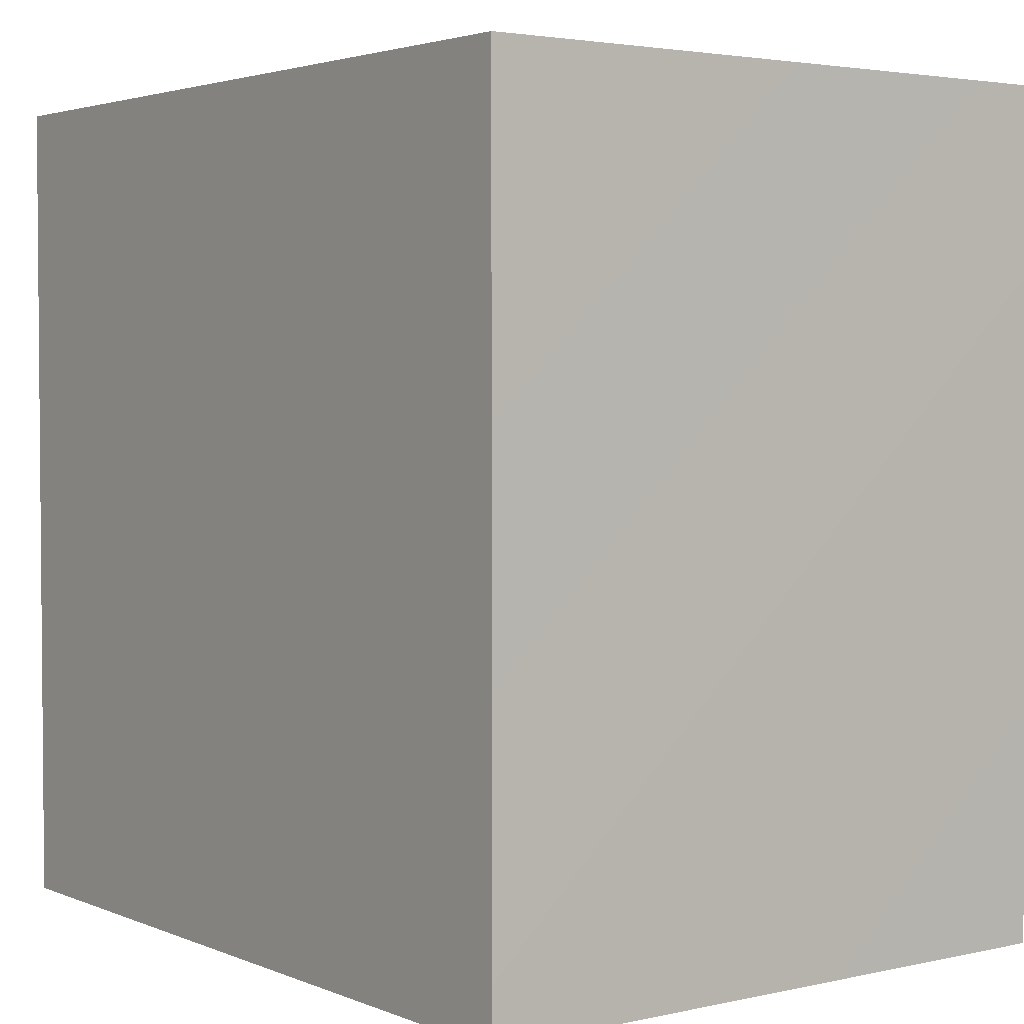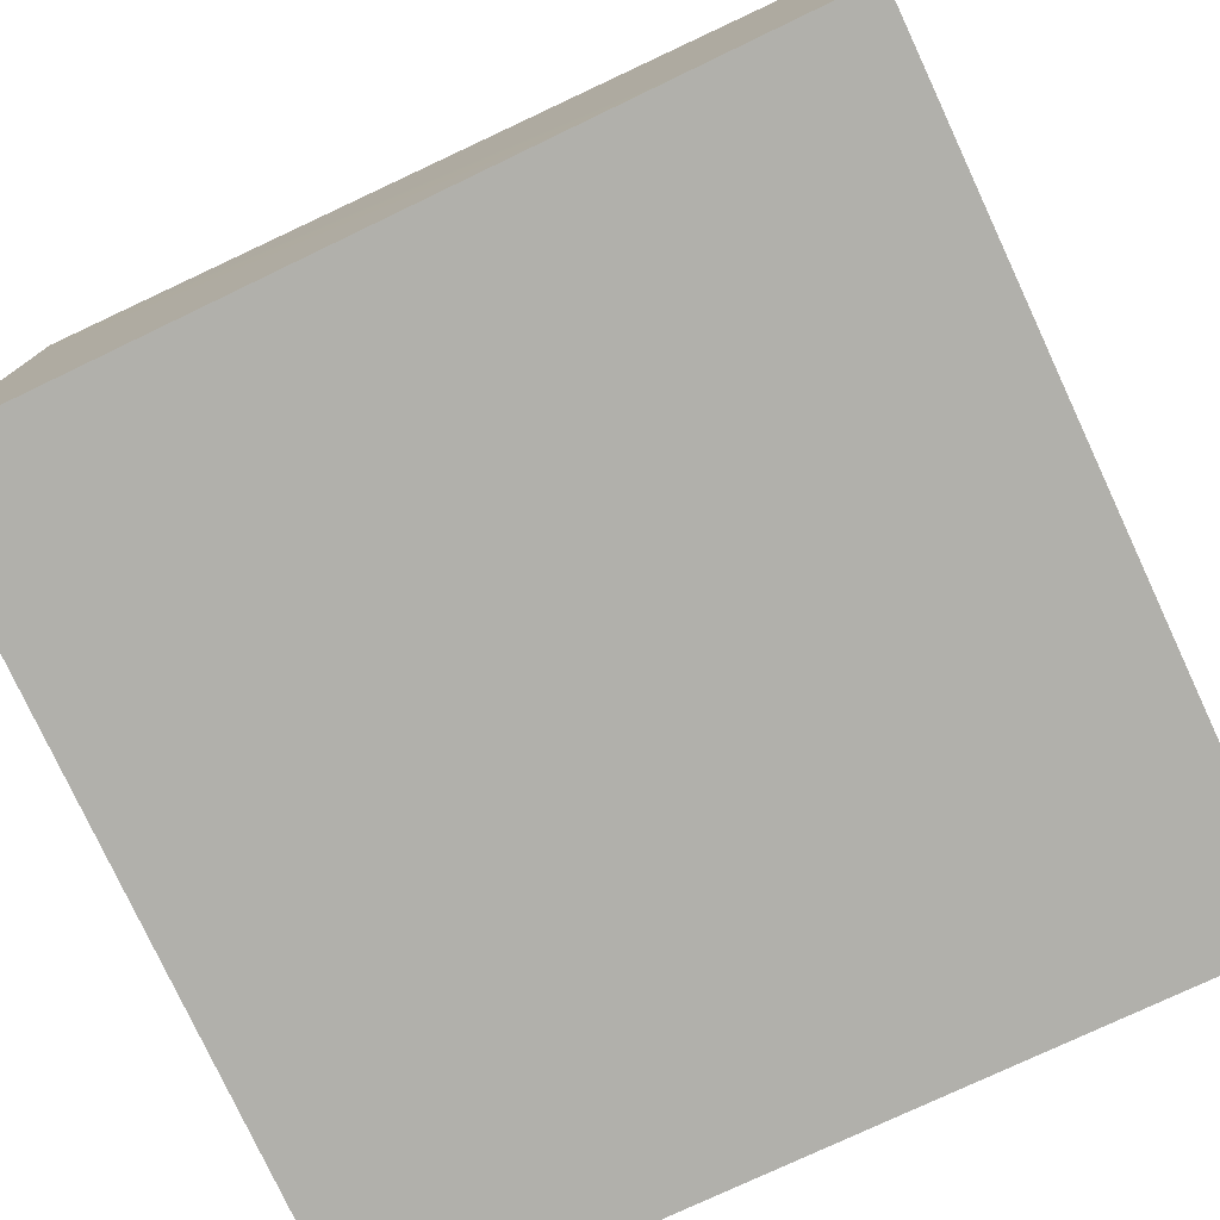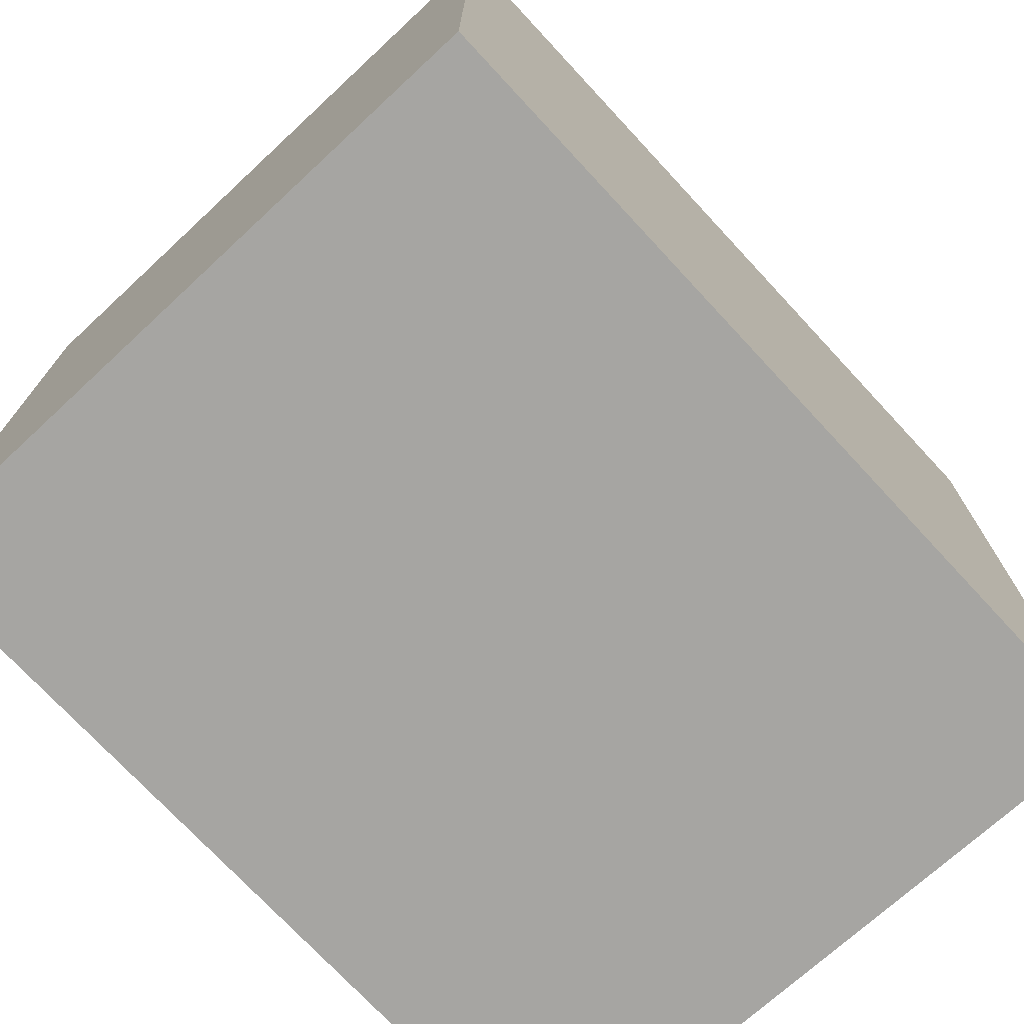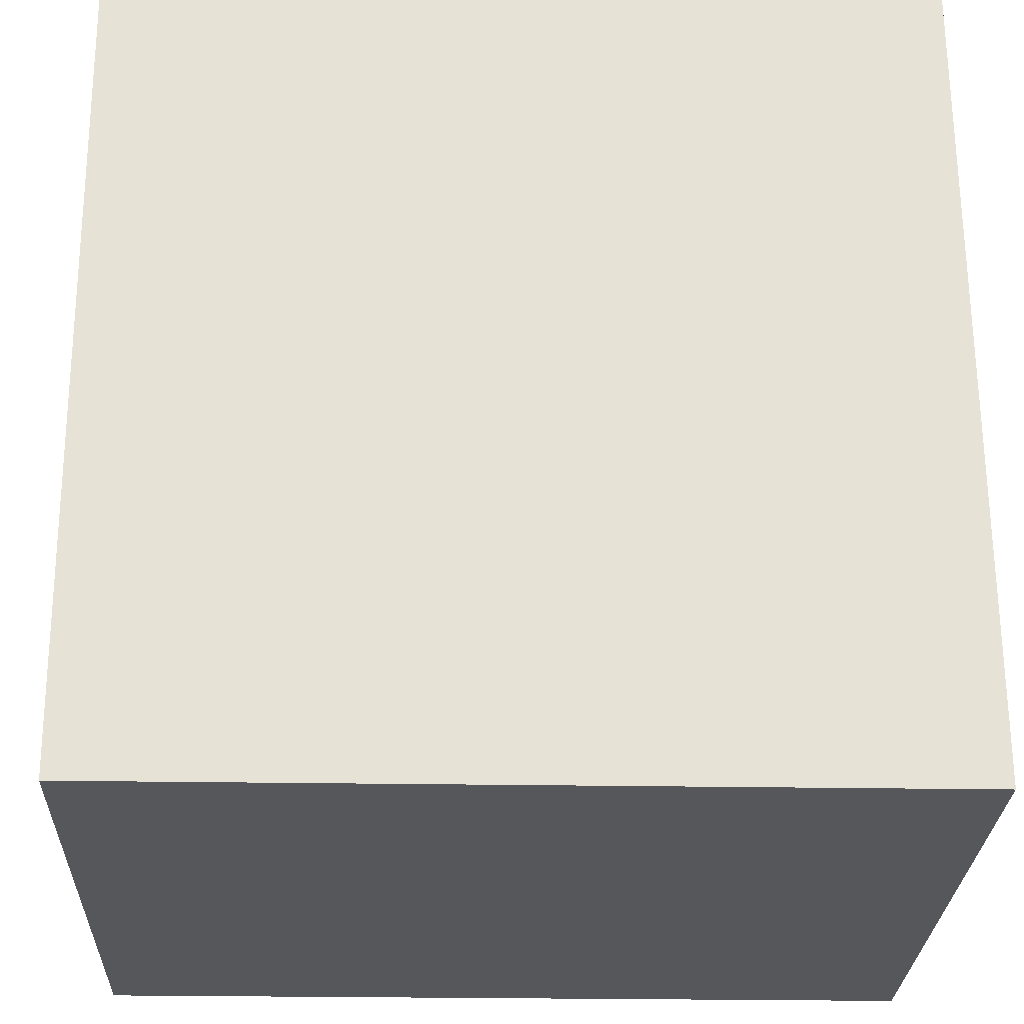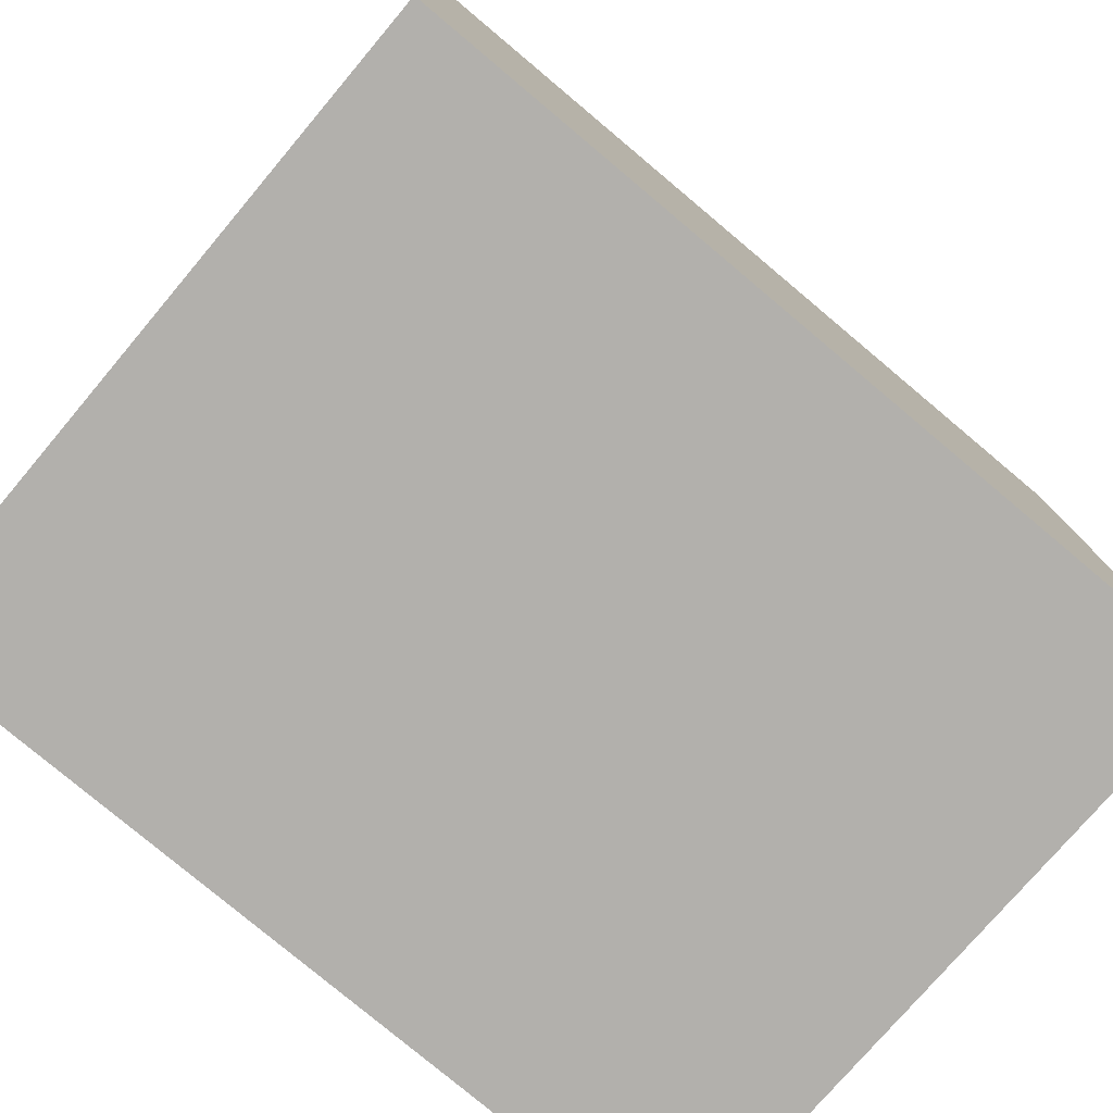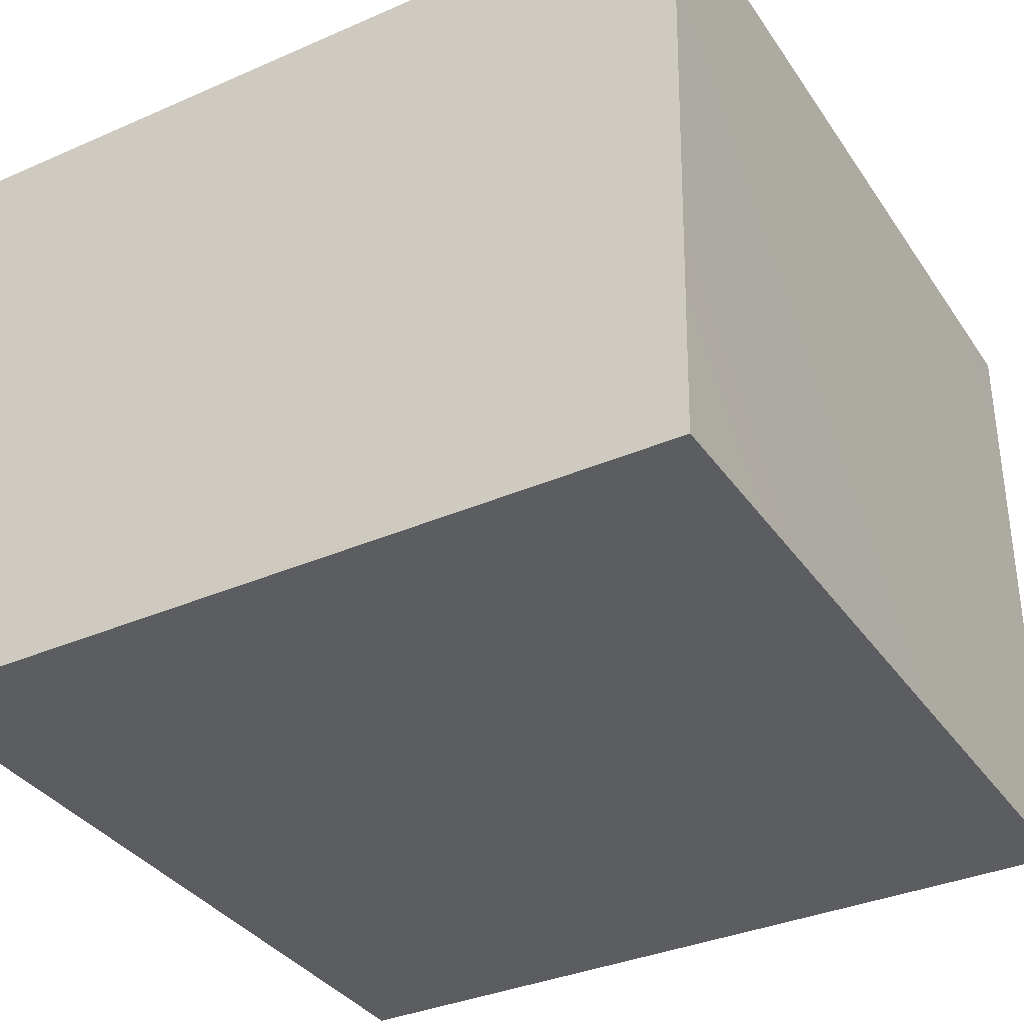
<metadata>
{"format":"obj","ext":"obj","renderer":"f3d","projection":"perspective","resolution":1024,"background":"white","views":[{"elev":3.0,"azim":-126.4,"up":"+Z"},{"elev":-78.4,"azim":-65.0,"up":"+Y"},{"elev":-73.8,"azim":132.9,"up":"+Z"},{"elev":-26.4,"azim":-1.5,"up":"+Z"},{"elev":-78.7,"azim":140.0,"up":"+Z"},{"elev":-35.7,"azim":-150.2,"up":"+Y"}]}
</metadata>
<code>
v 0.07916 0.5014 0.0407
v 0.09847 0.5914 0.00883
v 0.08727 0.5568 0.09783
v 0.06244 0.5224 -0.03815
v 0.05611 0.5987 -0.07111
v 0.0702 0.6828 -0.01402
v 0.02385 0.4814 0.1181
v 0.08658 0.6441 0.08324
v 0.003053 0.4519 0.001911
v -0.0177 0.5196 -0.09706
v -0.06162 0.4391 0.08133
v 0.03148 0.5876 0.1733
v -0.1024 0.4475 -0.02919
v -0.06488 0.5011 0.1791
v -0.01509 0.6558 -0.1283
v 0.03118 0.7325 0.1239
v -0.1617 0.45 0.1005
v -0.1244 0.5383 -0.136
v -0.1716 0.5336 0.2117
v 0.01074 0.7718 -0.03819
v -0.0599 0.6213 0.2297
v -0.1406 0.6576 -0.1806
v -0.07242 0.7691 -0.1362
v -0.07079 0.8657 -0.0459
v -0.01969 0.8312 0.05572
v -0.06612 0.7352 0.2214
v -0.04849 0.8188 0.1514
v -0.1377 0.8239 0.2242
v -0.1744 0.6744 0.266
v -0.243 0.5724 -0.1552
v -0.2687 0.486 0.1173
v -0.2313 0.4718 -0.03599
v -0.153 0.8607 -0.1374
v -0.1097 0.91 0.09669
v -0.3302 0.5296 -0.08463
v -0.2693 0.6905 -0.2027
v -0.1736 0.7609 -0.1879
v -0.286 0.5679 0.2198
v -0.3385 0.4985 0.01874
v -0.1604 0.9458 -0.03589
v -0.2624 0.8165 -0.1994
v -0.2976 0.673 0.2719
v -0.2094 0.9874 0.08345
v -0.4421 0.5599 -0.0293
v -0.3715 0.616 -0.1561
v -0.2109 0.9182 0.2014
v -0.3995 0.6196 0.219
v -0.2467 0.7881 0.2755
v -0.385 0.5365 0.1213
v -0.248 0.9321 -0.1379
v -0.4013 0.7603 -0.204
v -0.2645 1.014 -0.03276
v -0.5008 0.6042 0.1204
v -0.4889 0.6588 -0.1317
v -0.3082 0.9969 0.1801
v -0.3403 0.8921 0.2649
v -0.3817 0.7489 0.2799
v -0.3427 0.8904 -0.1912
v -0.3051 1.043 0.07098
v -0.3563 0.9944 -0.1306
v -0.5737 0.6492 -0.02422
v -0.5047 0.6999 0.2243
v -0.3774 1.071 -0.01355
v -0.4739 0.8341 0.2751
v -0.437 0.9805 0.2388
v -0.405 1.07 0.1275
v -0.4493 0.9099 -0.1908
v -0.4641 1.05 -0.1069
v -0.5778 0.9184 0.2512
v -0.5873 0.7858 0.2258
v -0.554 0.9648 -0.1633
v -0.6102 0.6957 0.128
v -0.6718 0.737 0.005242
v -0.5912 1.081 -0.07934
v -0.493 1.113 0.02753
v -0.5362 1.061 0.1871
v -0.6969 0.8252 0.1575
v -0.578 0.7955 -0.1554
v -0.6778 1.002 0.1952
v -0.6626 0.9512 -0.1299
v -0.695 0.8341 -0.08266
v -0.7439 0.8336 0.02549
v -0.6328 1.12 0.07609
v -0.7253 1.058 -0.04138
v -0.7545 0.9186 -0.04619
v -0.7788 0.9356 0.08973
v -0.7382 1.065 0.1065
v -0.07246 0.6254 0.04322
v -0.2661 0.7323 0.03147
v -0.6344 0.9552 0.05507
v -0.4729 0.8988 -0.08047
v -0.5832 0.9001 -0.05836
v -0.5147 0.9248 0.1633
v -0.5804 0.823 0.03471
v -0.4817 0.9563 0.03775
v -0.3353 0.92 0.07457
v -0.4582 0.7584 0.01348
v -0.4327 0.8641 0.1503
v -0.5484 0.9909 -0.05269
v -0.3595 0.8784 -0.06839
g leftSphere
f 75 76 66
f 77 82 73
f 46 43 55
f 72 77 73
f 43 59 55
f 77 86 82
f 53 44 49
f 8 12 3
f 3 12 7
f 2 8 3
f 74 84 83
f 74 68 71
f 79 87 86
f 2 4 5
f 38 47 49
f 76 83 79
f 50 58 60
f 46 34 43
f 30 22 18
f 75 66 63
f 20 25 16
f 6 15 20
f 52 50 60
f 2 3 1
f 36 45 51
f 66 55 59
f 16 26 21
f 16 25 27
f 50 52 40
f 13 10 9
f 24 25 20
f 44 39 49
f 14 19 17
f 24 23 33
f 31 19 38
f 22 15 18
f 43 34 40
f 31 39 32
f 16 8 6
f 21 26 29
f 57 56 64
f 47 62 53
f 3 7 1
f 29 48 42
f 30 45 36
f 76 69 65
f 28 34 46
f 17 11 14
f 46 56 48
f 84 80 85
f 43 52 59
f 77 69 79
f 56 55 65
f 67 51 78
f 75 83 76
f 17 32 13
f 48 28 46
f 6 8 2
f 79 69 76
f 44 45 35
f 5 6 2
f 16 12 8
f 58 41 51
f 21 12 16
f 48 56 57
f 58 51 67
f 23 15 22
f 27 34 28
f 73 81 78
f 14 12 21
f 10 15 5
f 80 84 74
f 29 19 21
f 70 77 72
f 24 34 25
f 28 26 27
f 49 39 31
f 40 33 50
f 83 84 87
f 5 15 6
f 17 19 31
f 38 29 42
f 49 47 53
f 68 67 71
f 9 11 13
f 42 47 38
f 65 66 76
f 1 4 2
f 85 81 82
f 68 60 67
f 16 6 20
f 79 86 77
f 13 11 17
f 86 85 82
f 39 44 35
f 64 56 65
f 78 61 73
f 79 83 87
f 54 61 78
f 87 84 86
f 73 61 72
f 84 85 86
f 48 57 42
f 59 63 66
f 25 34 27
f 14 11 7
f 28 48 29
f 29 26 28
f 51 54 78
f 70 62 64
f 20 23 24
f 54 45 44
f 32 30 18
f 74 75 68
f 71 80 74
f 65 55 66
f 74 83 75
f 56 46 55
f 53 72 61
f 71 78 80
f 62 47 57
f 71 67 78
f 58 67 60
f 80 81 85
f 13 18 10
f 59 52 63
f 21 19 14
f 44 53 61
f 9 4 1
f 77 70 69
f 37 23 22
f 1 7 9
f 5 4 10
f 62 57 64
f 80 78 81
f 33 23 37
f 40 34 24
f 32 18 13
f 50 41 58
f 75 63 68
f 37 41 33
f 10 4 9
f 7 11 9
f 63 52 60
f 57 47 42
f 49 31 38
f 35 32 39
f 31 32 17
f 73 82 81
f 30 32 35
f 20 15 23
f 27 26 16
f 35 45 30
f 36 37 22
f 7 12 14
f 36 41 37
f 18 15 10
f 70 64 69
f 33 41 50
f 54 44 61
f 24 33 40
f 51 45 54
f 40 52 43
f 38 19 29
f 51 41 36
f 72 62 70
f 22 30 36
f 53 62 72
f 69 64 65
f 63 60 68
v -0.5875 0.25 0
v -0.3375 0.25 0
v -0.3639 0.3618 0
v -0.3563 0.2986 0.08187
v -0.3653 0.3047 -0.1006
v -0.4035 0.3998 -0.07876
v -0.4327 0.4461 0.009191
v -0.3639 0.1884 0.09343
v -0.4106 0.388 0.1104
v -0.3675 0.1916 -0.1033
v -0.3585 0.1498 -8.755e-05
v -0.4211 0.2517 -0.1866
v -0.4442 0.3644 -0.1699
v -0.4851 0.4553 -0.09934
v -0.4094 0.2741 0.1738
v -0.5273 0.4926 -0.006295
v -0.4427 0.1371 -0.1697
v -0.436 0.1464 0.1697
v -0.5119 0.4644 0.104
v -0.4147 0.08009 0.06147
v -0.5002 0.3742 0.1986
v -0.4134 0.0815 -0.06174
v -0.5965 0.4833 -0.08926
v -0.5029 0.1961 -0.229
v -0.5492 0.415 -0.1838
v -0.5182 0.3029 -0.2343
v -0.5068 0.2362 0.2362
v -0.5332 0.122 0.2078
v -0.5008 0.04827 -0.1195
v -0.6272 0.4944 0.03432
v -0.5147 0.0433 0.1203
v -0.5564 0.1021 -0.1991
v -0.6521 0.4311 -0.1598
v -0.502 0.01518 -0.007365
v -0.6067 0.3224 0.2385
v -0.7093 0.4586 -0.06459
v -0.6208 0.4404 0.1585
v -0.6098 0.2073 -0.2453
v -0.6151 0.1857 0.24
v -0.6041 0.02082 -0.0985
v -0.738 0.44 0.06104
v -0.6256 0.06837 0.1675
v -0.6395 0.3351 -0.2293
v -0.7003 0.2569 0.223
v -0.7983 0.3769 -0.04453
v -0.7289 0.364 0.1717
v -0.6823 0.1056 -0.1807
v -0.6181 0.005694 0.04337
v -0.7402 0.3706 -0.157
v -0.7259 0.2395 -0.2079
v -0.7161 0.1473 0.1882
v -0.8113 0.3382 0.06798
v -0.7263 0.04958 -0.05535
v -0.7281 0.0603 0.08217
v -0.7816 0.2498 0.1576
v -0.7904 0.1614 -0.1161
v -0.8002 0.2782 -0.1284
v -0.789 0.147 0.1063
v -0.835 0.2508 -0.03502
v -0.806 0.1284 0.0009649
v -0.8277 0.222 0.06329
g rightSphere
f 160 161 159
f 159 161 152
f 156 160 159
f 134 120 131
f 153 156 147
f 155 158 151
f 139 128 127
f 116 123 130
f 112 117 124
f 150 149 143
f 126 112 124
f 139 127 135
f 152 155 146
f 120 111 108
f 110 105 102
f 132 117 129
f 138 126 124
f 106 105 113
f 127 128 118
f 137 130 141
f 121 115 109
f 141 152 146
f 131 120 118
f 128 139 142
f 149 145 136
f 122 117 110
f 123 116 114
f 153 147 140
f 129 134 140
f 132 129 140
f 108 115 118
f 148 153 140
f 115 127 118
f 103 106 107
f 160 156 153
f 126 125 113
f 121 109 119
f 136 145 141
f 111 122 110
f 117 112 110
f 134 122 120
f 131 128 142
f 148 131 142
f 128 131 118
f 156 159 157
f 150 138 147
f 133 149 136
f 158 154 151
f 106 114 107
f 148 134 131
f 123 114 125
f 154 142 151
f 160 154 158
f 121 127 115
f 108 111 102
f 109 103 107
f 127 121 135
f 142 139 151
f 104 115 108
f 161 160 158
f 154 148 142
f 138 143 126
f 145 149 157
f 105 112 113
f 156 150 147
f 112 105 110
f 135 137 146
f 123 136 130
f 145 159 152
f 144 139 135
f 149 150 157
f 114 116 107
f 144 155 151
f 123 133 136
f 116 119 107
f 161 155 152
f 149 133 143
f 109 104 103
f 138 150 143
f 133 123 125
f 148 154 153
f 134 148 140
f 132 138 124
f 104 108 102
f 122 134 129
f 137 119 130
f 111 110 102
f 125 114 113
f 144 135 146
f 139 144 151
f 138 132 147
f 103 104 102
f 130 136 141
f 141 145 152
f 137 121 119
f 154 160 153
f 122 111 120
f 112 126 113
f 150 156 157
f 117 122 129
f 115 104 109
f 119 109 107
f 105 106 103
f 119 116 130
f 147 132 140
f 121 137 135
f 105 103 102
f 143 133 125
f 159 145 157
f 114 106 113
f 120 108 118
f 137 141 146
f 155 144 146
f 126 143 125
f 155 161 158
f 117 132 124
v   1 0 -1.04
v  -0.99 0 -1.04
v  -1.01 0  0.99
v   1 0  0.99
g floor
f 162 163 164
f 164 165 162
v   1 1.59 -1.04
v   1 1.59  0.99
v  -1.02 1.59  0.99
v  -1.02 1.59 -1.04
g ceiling
f 166 167 168
f 168 169 166
v   1 1.59 -1.04
v  -1.02 1.59 -1.04
v  -0.99 0 -1.04
v   1 0 -1.04
g backWall
f 170 171 172
f 172 173 170
v  1 1.59 0.99
v  1 1.59 -1.04
v  1 0 -1.04
v  1 0 0.99
g rightWall
f 174 175 176
f 176 177 174
v  -1.02 1.59 -1.04
v  -1.02 1.59 0.99
v  -1.01 0 0.99
v  -0.99 0 -1.04
g leftWall
f 178 179 180
f 180 181 178
v  0.23 1.58 -0.22
v  0.23 1.58 0.16
v  -0.24 1.58 0.16
v  -0.24 1.58 -0.22
g light
f 182 183 184
f 184 185 182

</code>
